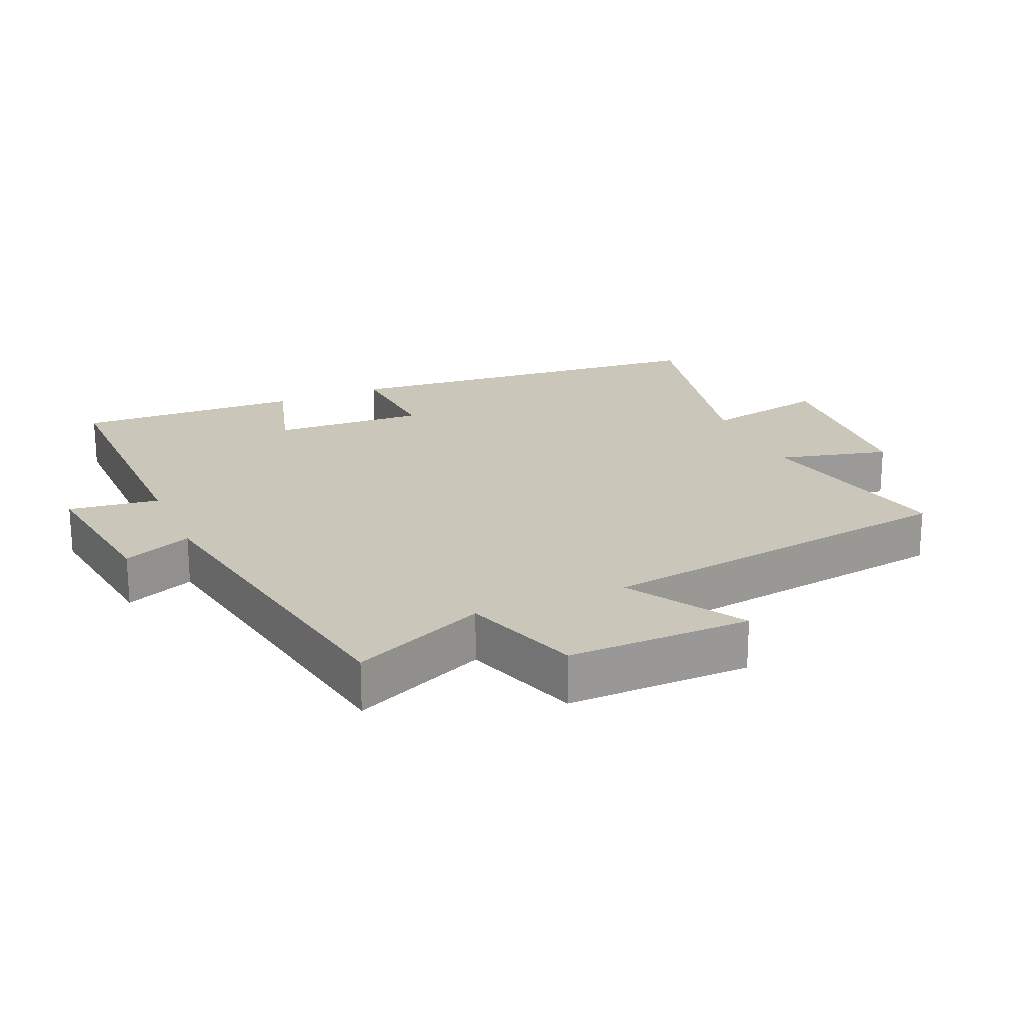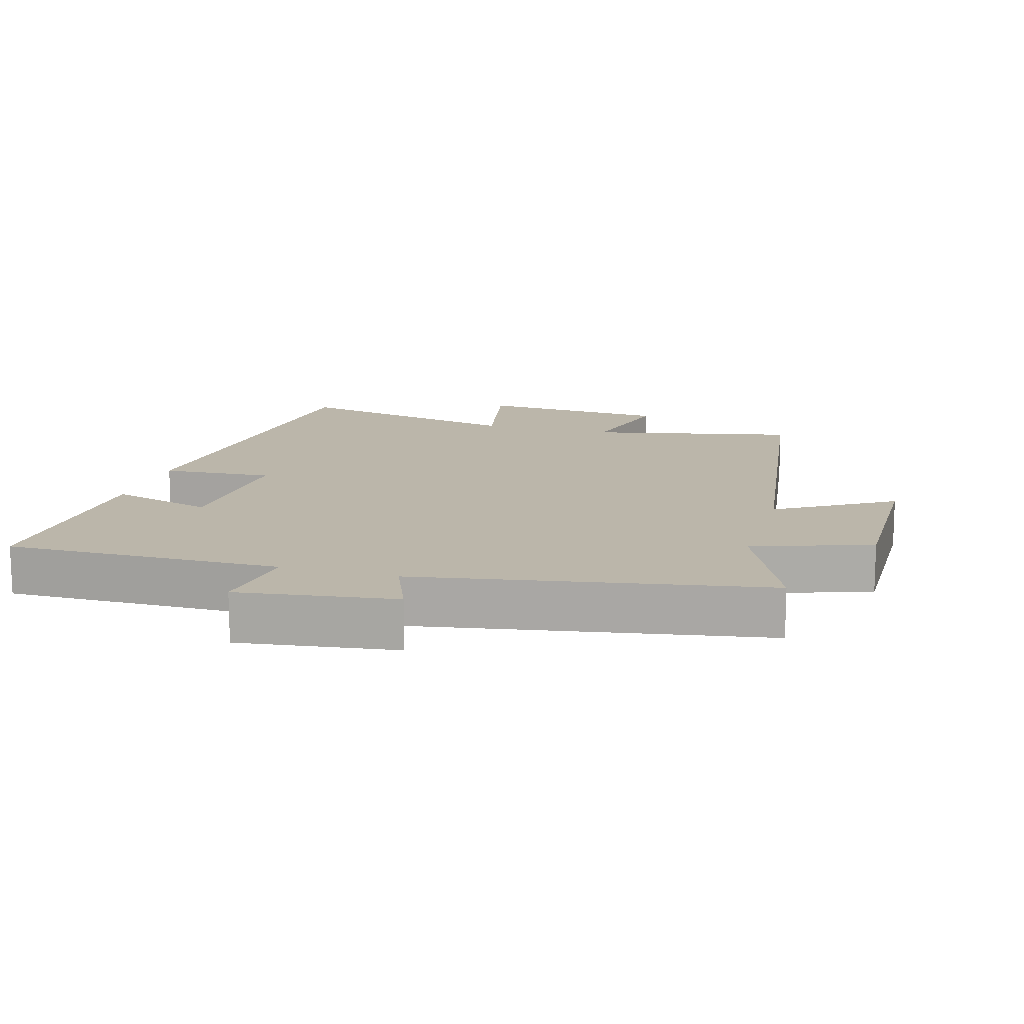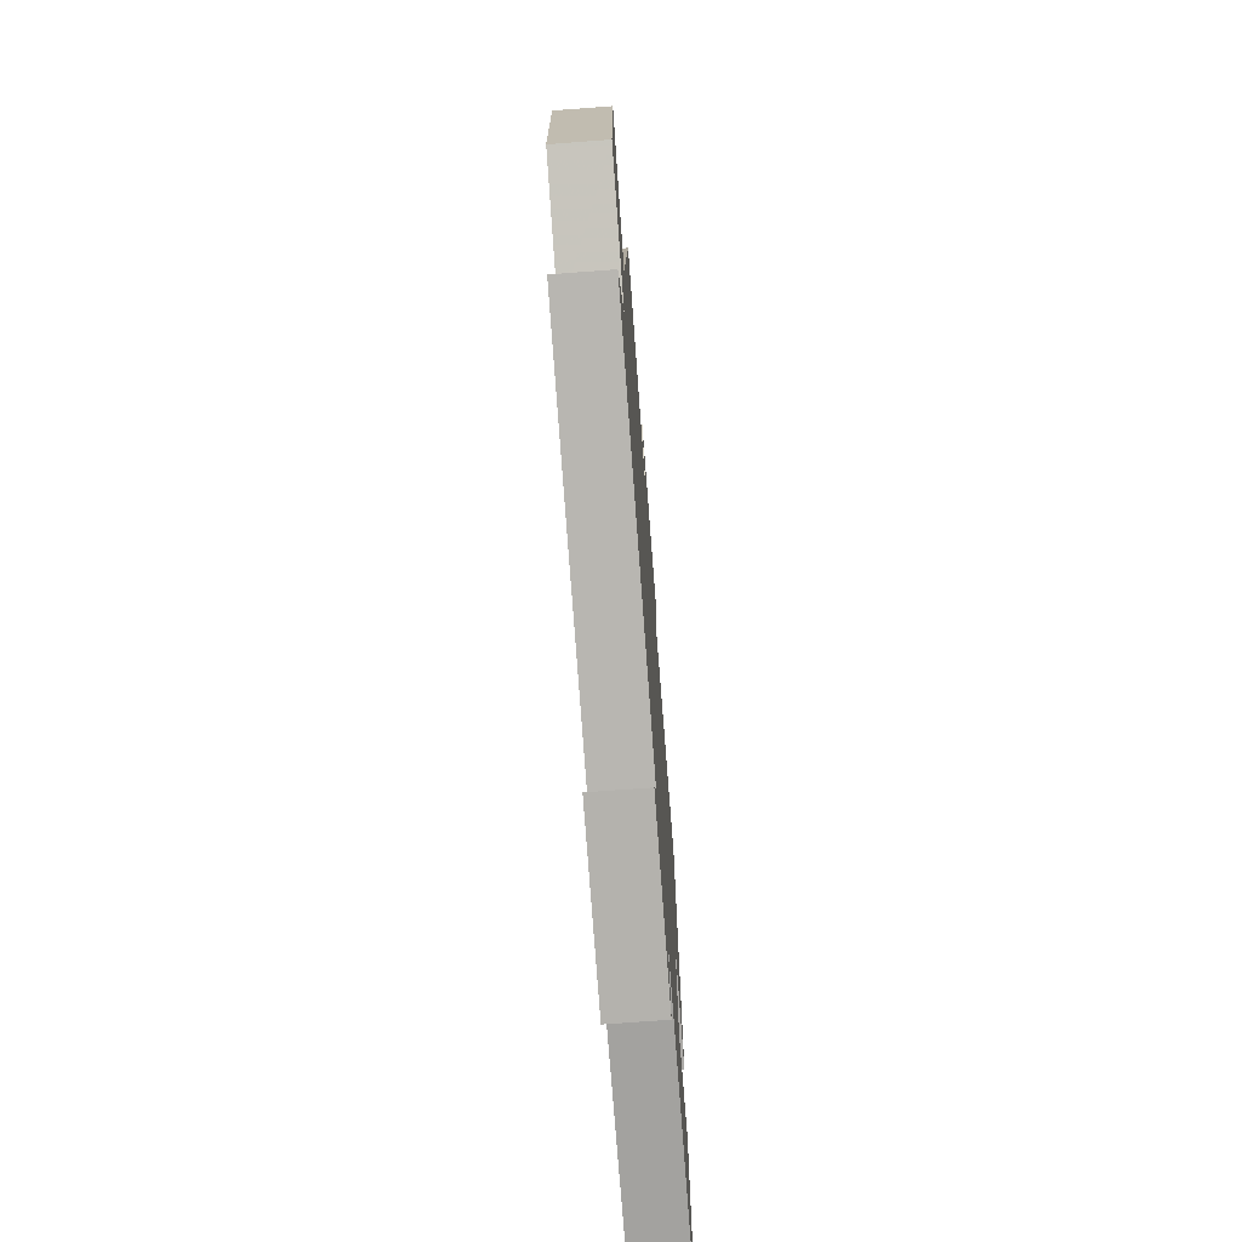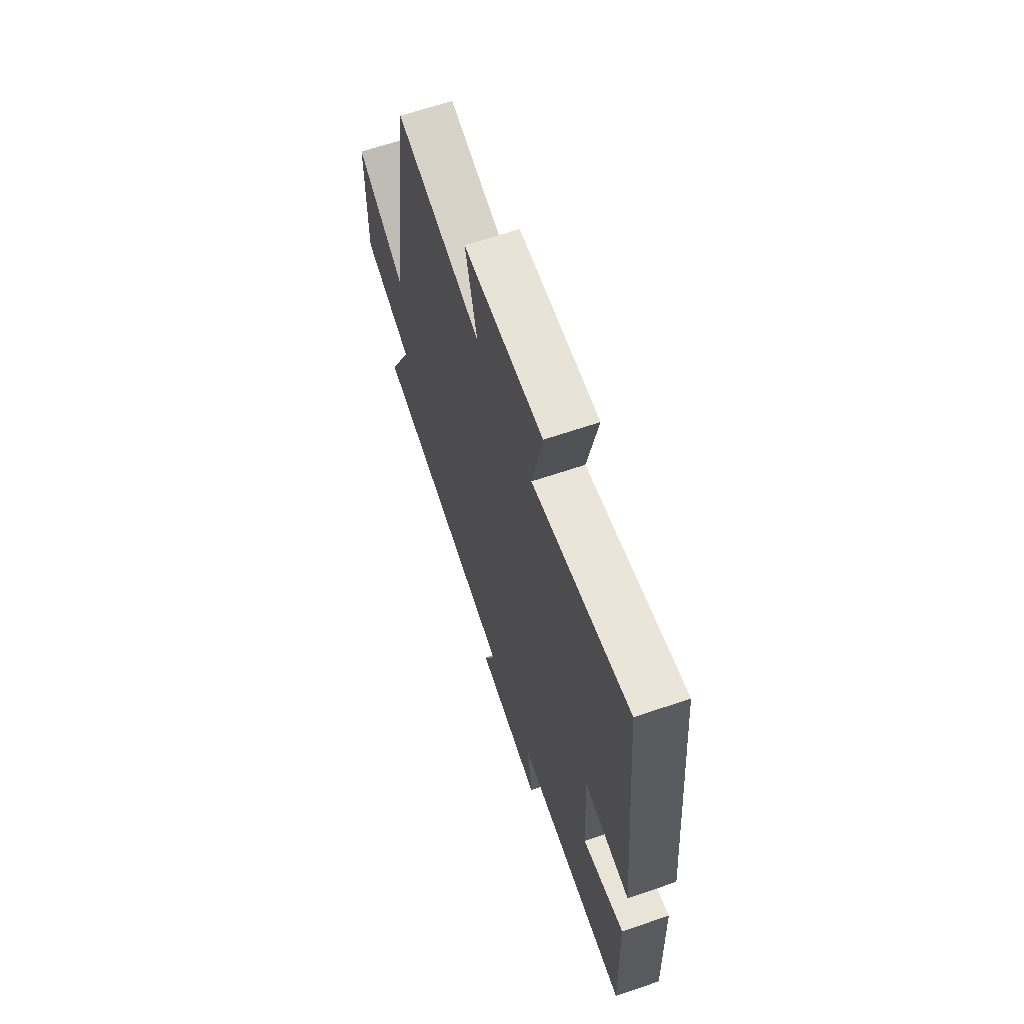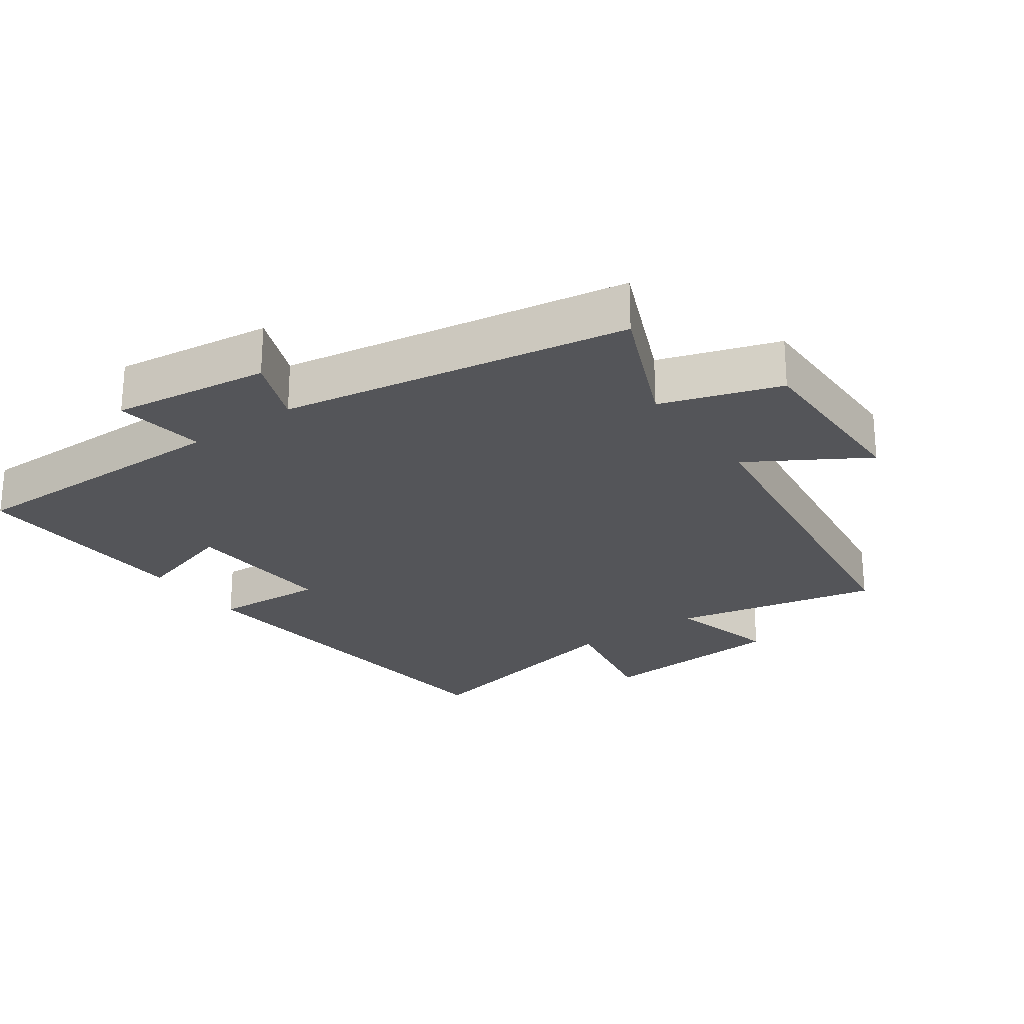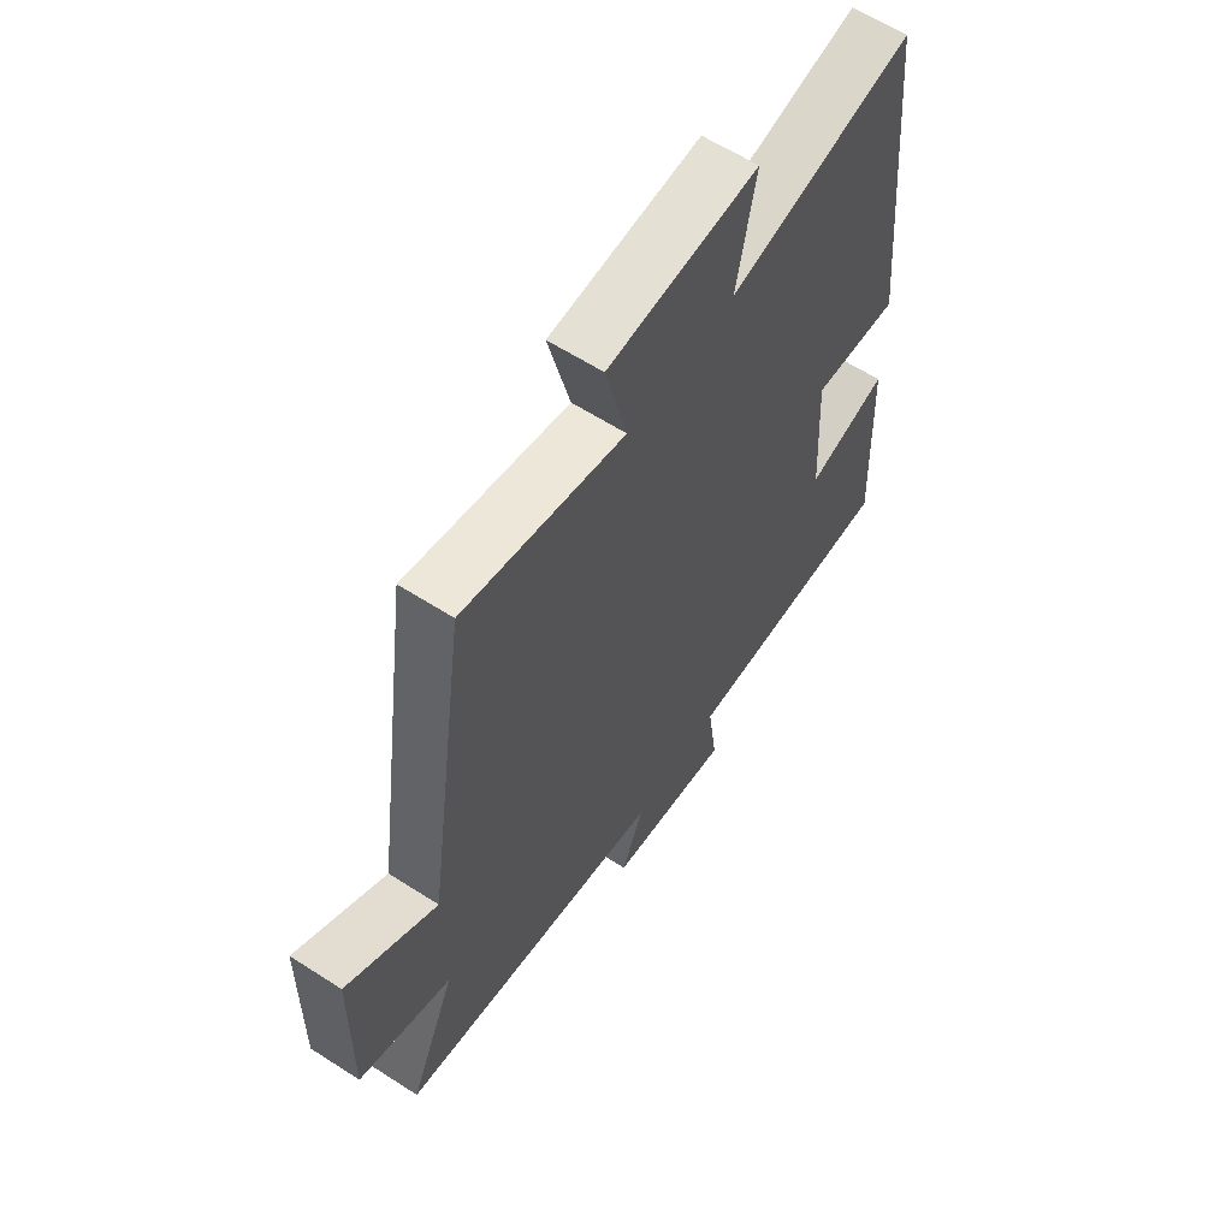
<metadata>
{"format":"obj","ext":"obj","renderer":"f3d","projection":"perspective","resolution":1024,"background":"white","views":[{"elev":21.1,"azim":-113.4,"up":"+Y"},{"elev":14.0,"azim":-163.9,"up":"+Y"},{"elev":-71.8,"azim":-85.7,"up":"+Z"},{"elev":65.3,"azim":71.1,"up":"+Z"},{"elev":-24.7,"azim":-144.1,"up":"+Y"},{"elev":61.0,"azim":-56.7,"up":"+Z"}]}
</metadata>
<code>
v 0.446 0.07 0.577
v 0.5 0.07 0.004
v 0.334 0.07 0.015
v 0.346 0.07 -0.213
v 0.5 0.07 -0.168
v 0.513 0.07 -0.504
v 0.101 0.07 -0.5
v 0.119 0.07 -0.635
v -0.115 0.07 -0.603
v -0.073 0.07 -0.5
v -0.588 0.07 -0.41
v -0.5 0.07 -0.211
v -0.676 0.07 -0.152
v -0.672 0.07 0.122
v -0.5 0.07 0.017
v -0.421 0.07 0.567
v -0.114 0.07 0.5
v -0.155 0.07 0.665
v 0.131 0.07 0.685
v 0.094 0.07 0.5
v 0.446 0 0.577
v 0.5 0 0.004
v 0.334 0 0.015
v 0.346 0 -0.213
v 0.5 0 -0.168
v 0.513 0 -0.504
v 0.101 0 -0.5
v 0.119 0 -0.635
v -0.115 0 -0.603
v -0.073 0 -0.5
v -0.588 0 -0.41
v -0.5 0 -0.211
v -0.676 0 -0.152
v -0.672 0 0.122
v -0.5 0 0.017
v -0.421 0 0.567
v -0.114 0 0.5
v -0.155 0 0.665
v 0.131 0 0.685
v 0.094 0 0.5
f 17 18 19 20
f 15 16 17
f 15 17 20
f 12 13 14 15
f 12 15 20 1
f 10 11 12 1
f 7 8 9 10
f 4 5 6 7
f 3 4 7 10
f 1 2 3
f 1 3 10
f 40 39 38 37
f 37 36 35
f 40 37 35
f 35 34 33 32
f 21 40 35 32
f 21 32 31 30
f 30 29 28 27
f 27 26 25 24
f 30 27 24 23
f 23 22 21
f 30 23 21
f 1 21 22 2
f 2 22 23 3
f 3 23 24 4
f 4 24 25 5
f 5 25 26 6
f 6 26 27 7
f 7 27 28 8
f 8 28 29 9
f 9 29 30 10
f 10 30 31 11
f 11 31 32 12
f 12 32 33 13
f 13 33 34 14
f 14 34 35 15
f 15 35 36 16
f 16 36 37 17
f 17 37 38 18
f 18 38 39 19
f 19 39 40 20
f 20 40 21 1

</code>
